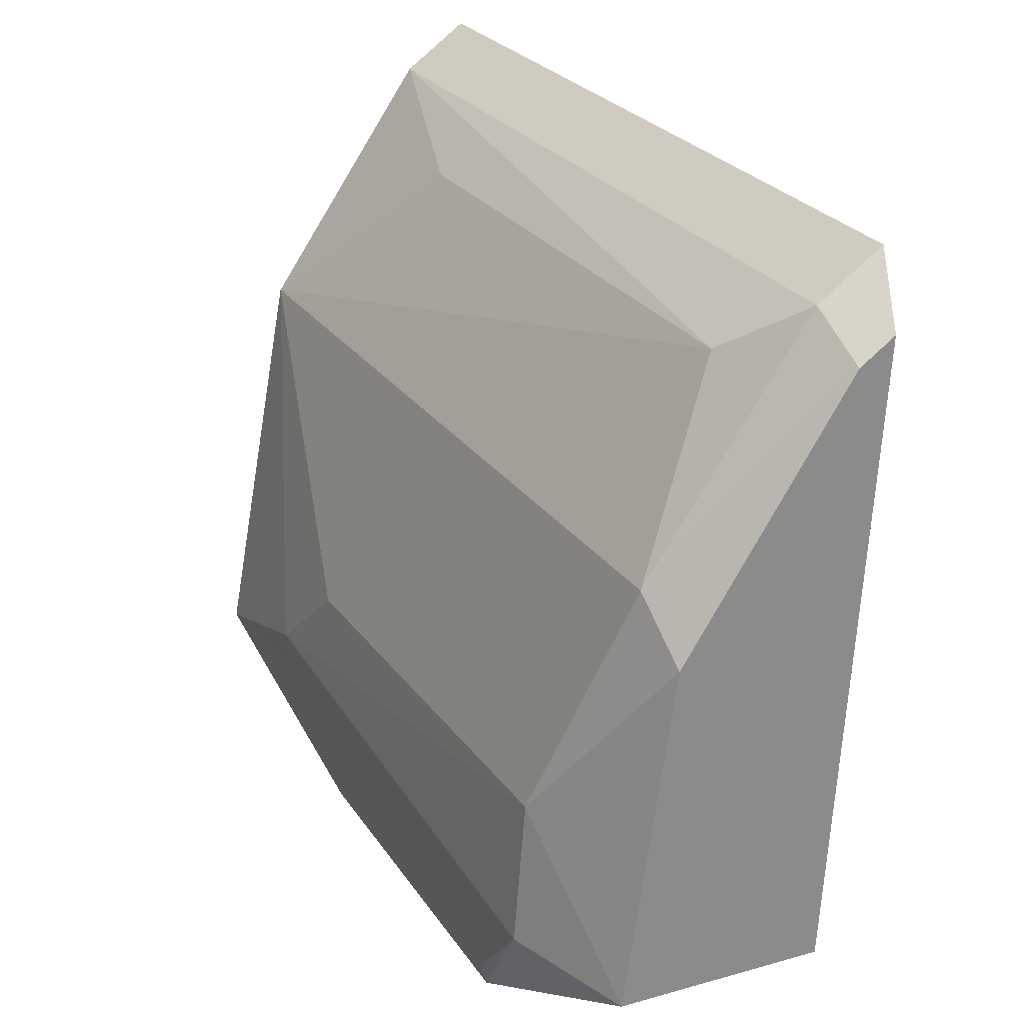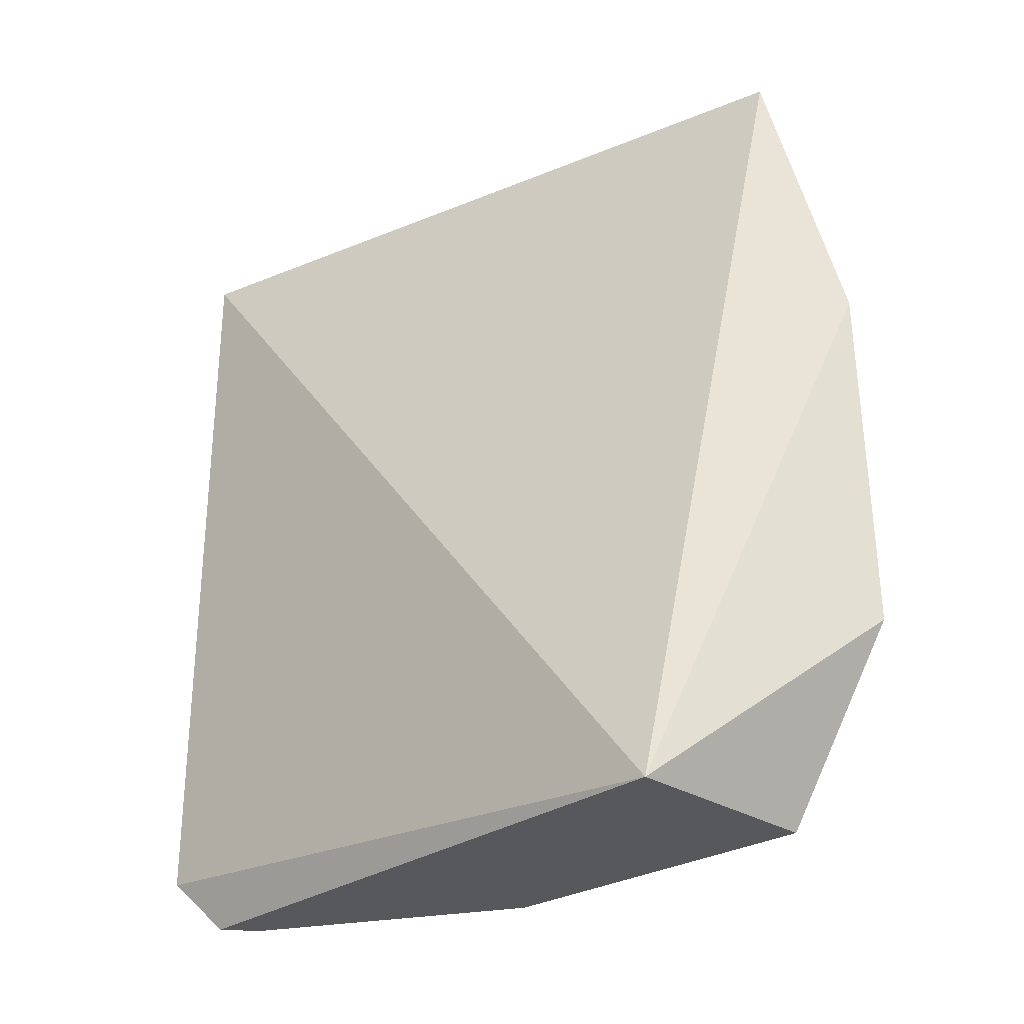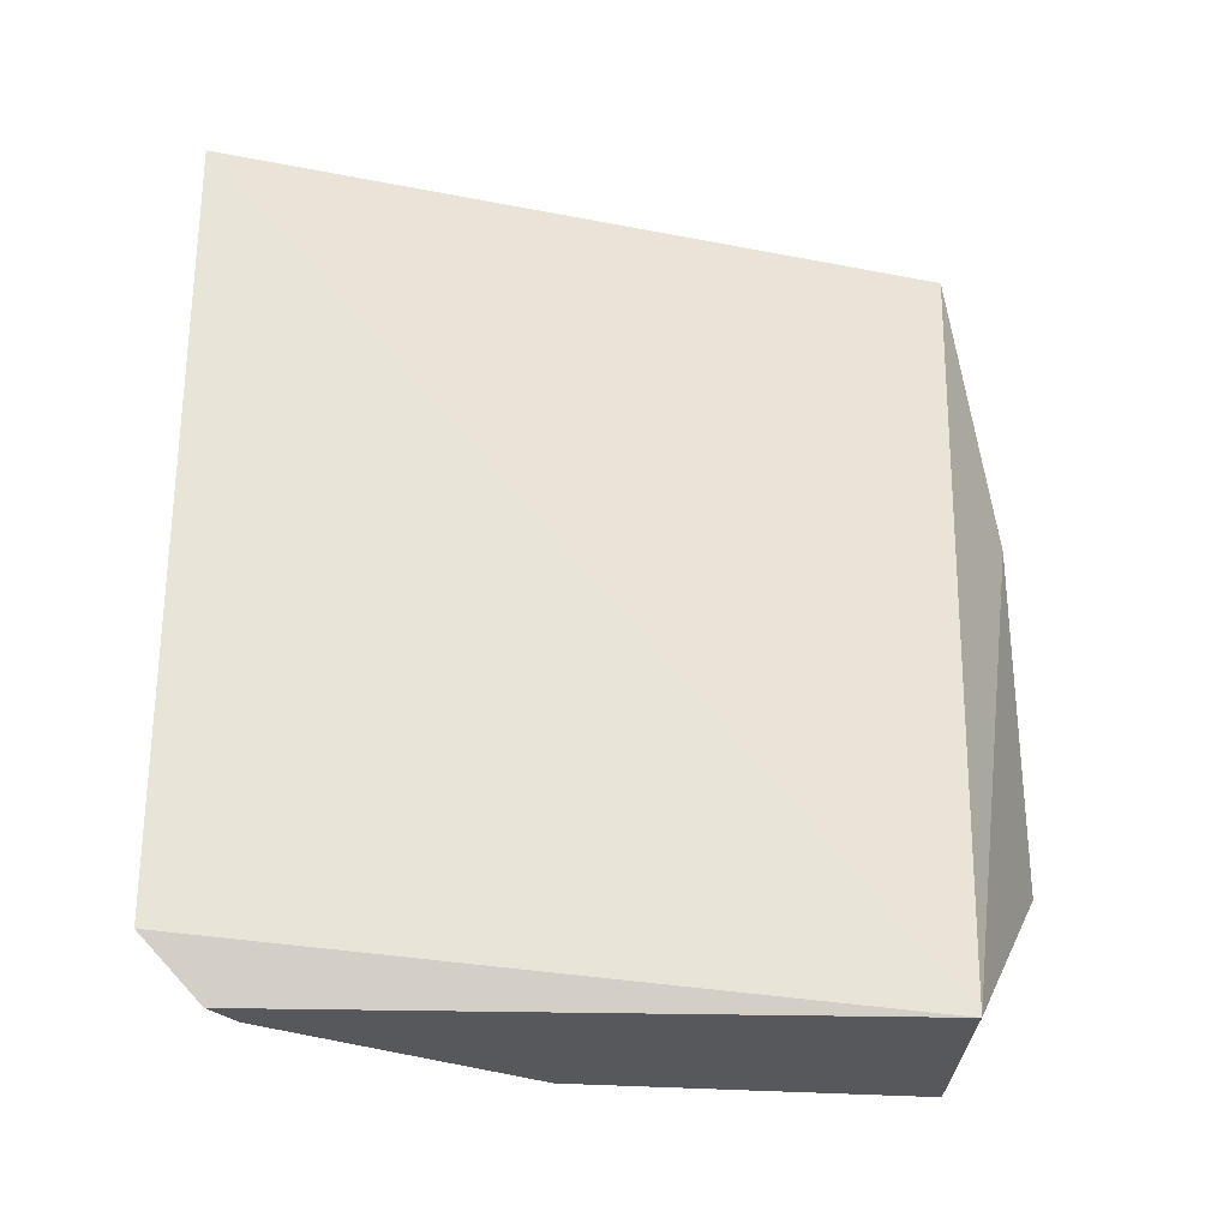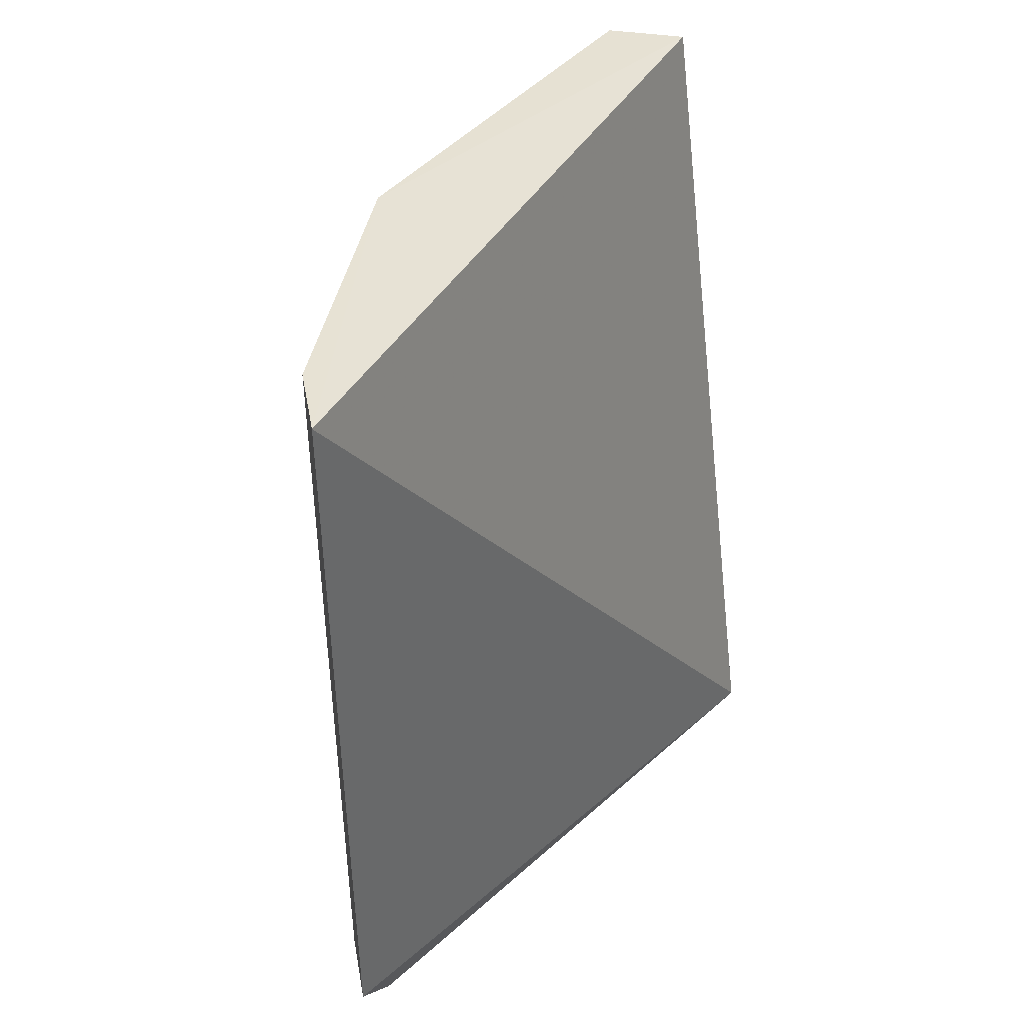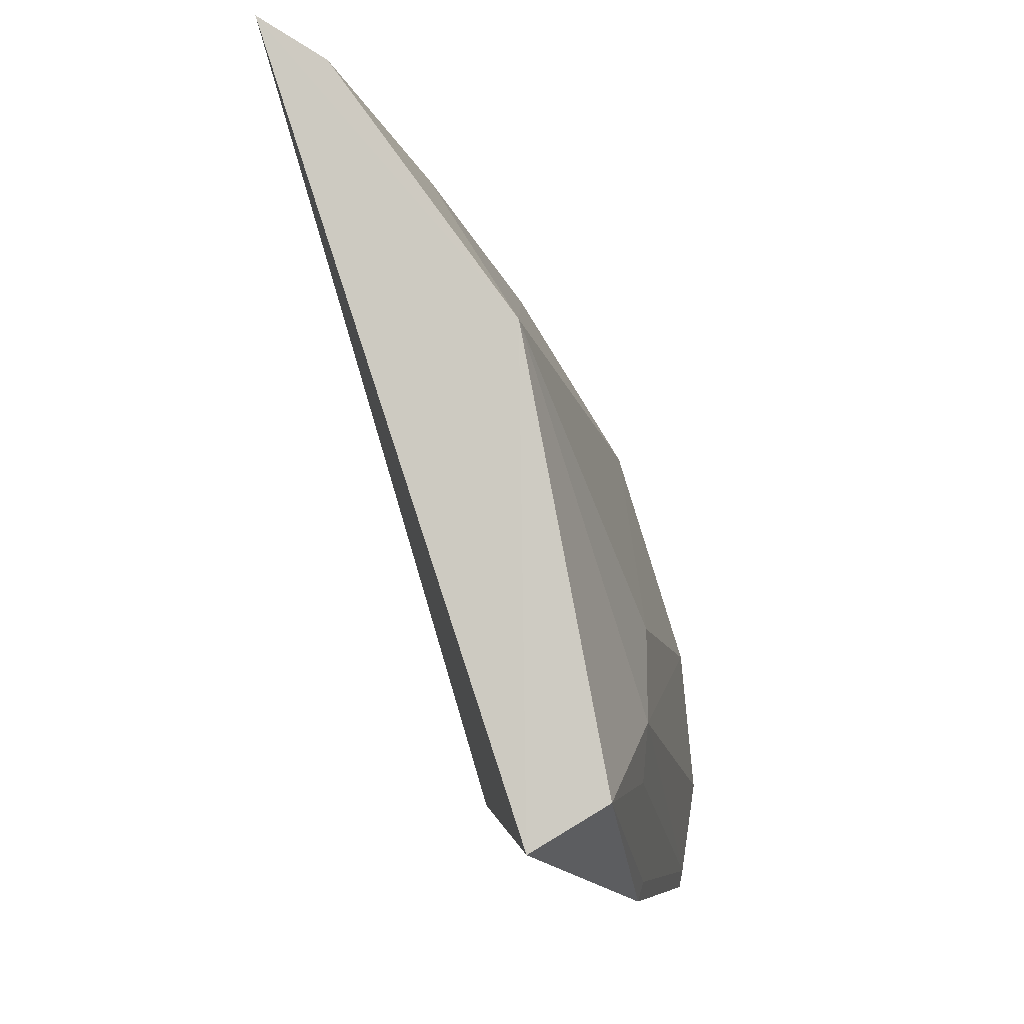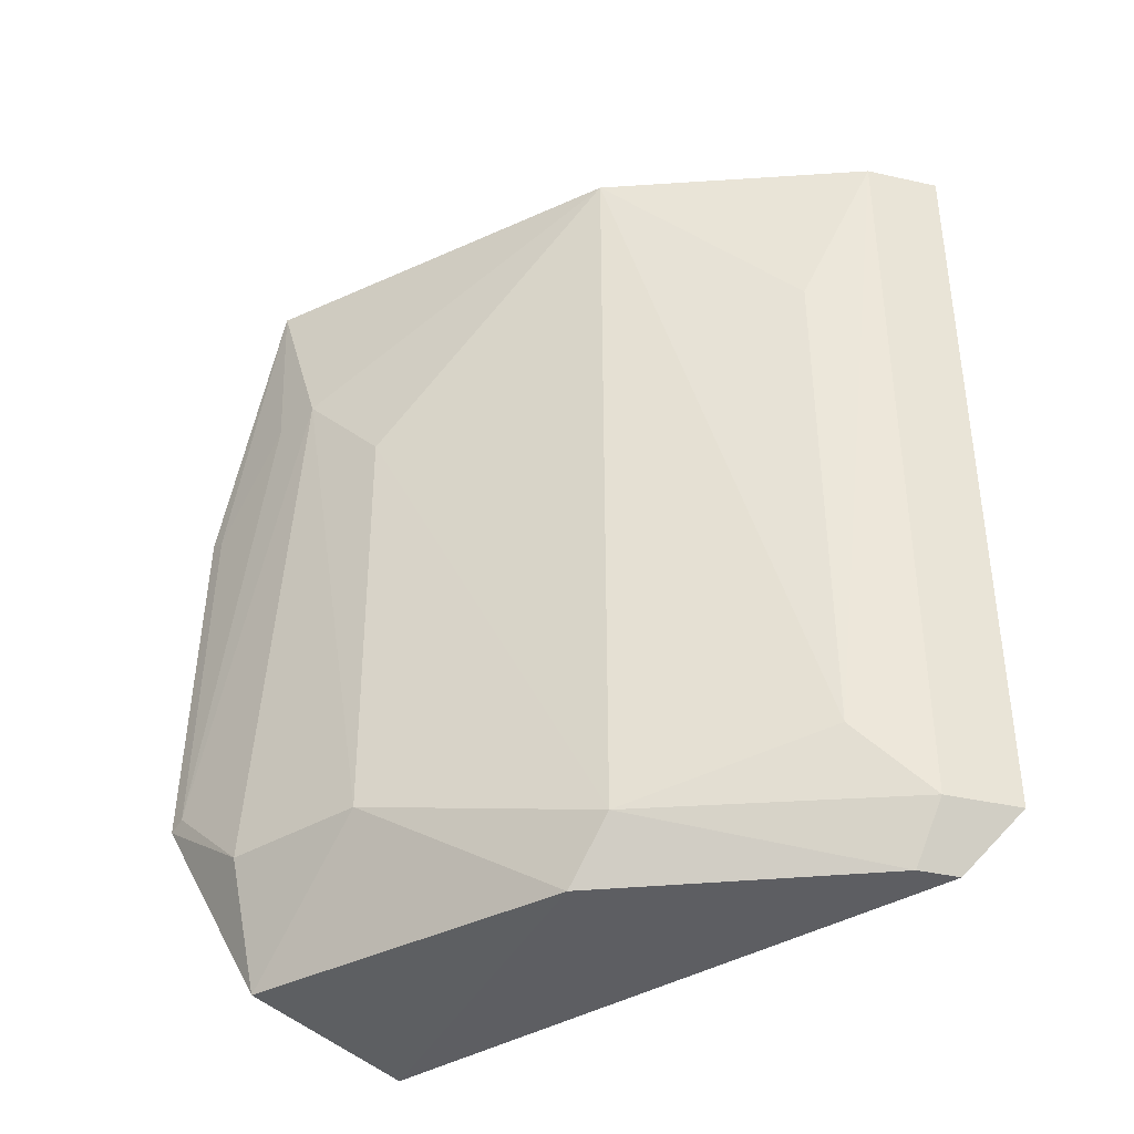
<metadata>
{"format":"obj","ext":"obj","renderer":"f3d","projection":"perspective","resolution":1024,"background":"white","views":[{"elev":26.9,"azim":152.3,"up":"+Y"},{"elev":-28.7,"azim":-40.5,"up":"+Z"},{"elev":-28.5,"azim":-88.5,"up":"+Z"},{"elev":41.0,"azim":-134.0,"up":"+Z"},{"elev":-7.1,"azim":9.1,"up":"+Y"},{"elev":-39.2,"azim":130.3,"up":"+Z"}]}
</metadata>
<code>
v 0.1267 -0.02389 -0.4019
v 0.1295 -0.006275 -0.4745
v 0.1157 0.05619 -0.3563
v 0.0782 0.101 -0.3563
v 0.08767 -0.01001 -0.4945
v 0.08816 0.09327 -0.4848
v 0.1169 -0.01582 -0.3556
v 0.1299 0.002433 -0.3866
v 0.1278 -0.0241 -0.4619
v 0.115 0.05567 -0.4848
v 0.08867 0.09404 -0.3564
v 0.07768 0.1003 -0.4848
v 0.1282 -0.009026 -0.3561
v 0.122 -0.007796 -0.4943
v 0.1284 -0.02122 -0.4609
v 0.09781 0.08463 -0.4738
v 0.1274 0.01708 -0.4742
v 0.08734 0.08734 -0.4943
v 0.1292 -0.006216 -0.3866
v 0.1274 -0.02101 -0.4031
v 0.09745 0.08439 -0.3867
v 0.1141 0.04727 -0.4943
v 0.1282 0.01723 -0.403
v 0.08169 0.09112 -0.4943
f 7 3 4
f 7 5 1
f 7 4 5
f 9 1 5
f 11 4 3
f 12 5 4
f 12 11 6
f 12 4 11
f 13 7 1
f 13 8 3
f 13 3 7
f 14 9 5
f 14 2 9
f 15 9 2
f 15 2 8
f 15 1 9
f 16 10 6
f 16 3 10
f 16 6 11
f 17 8 2
f 17 2 14
f 18 6 10
f 19 15 8
f 19 8 13
f 20 13 1
f 20 1 15
f 20 19 13
f 20 15 19
f 21 16 11
f 21 11 3
f 21 3 16
f 22 17 14
f 22 10 17
f 22 18 10
f 22 14 5
f 22 5 18
f 23 17 10
f 23 10 3
f 23 3 8
f 23 8 17
f 24 18 5
f 24 5 12
f 24 12 6
f 24 6 18

</code>
